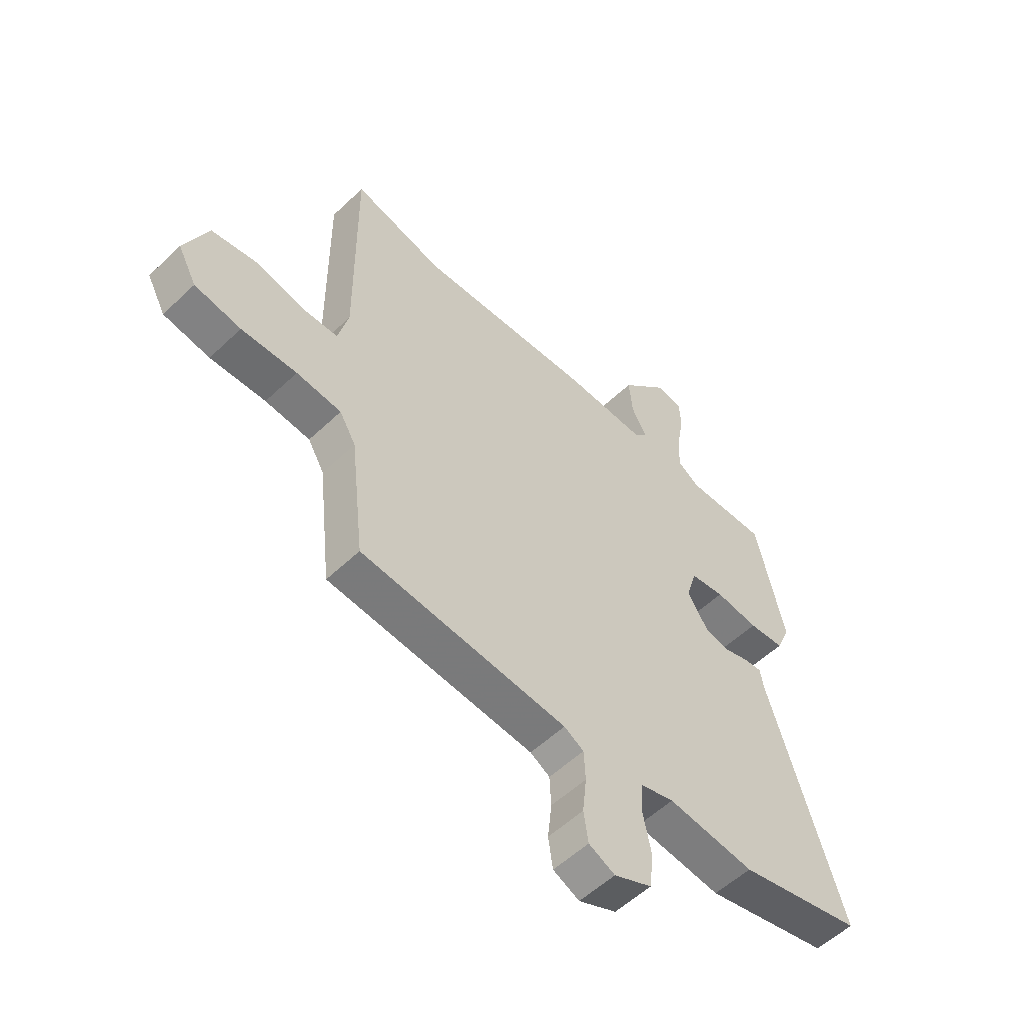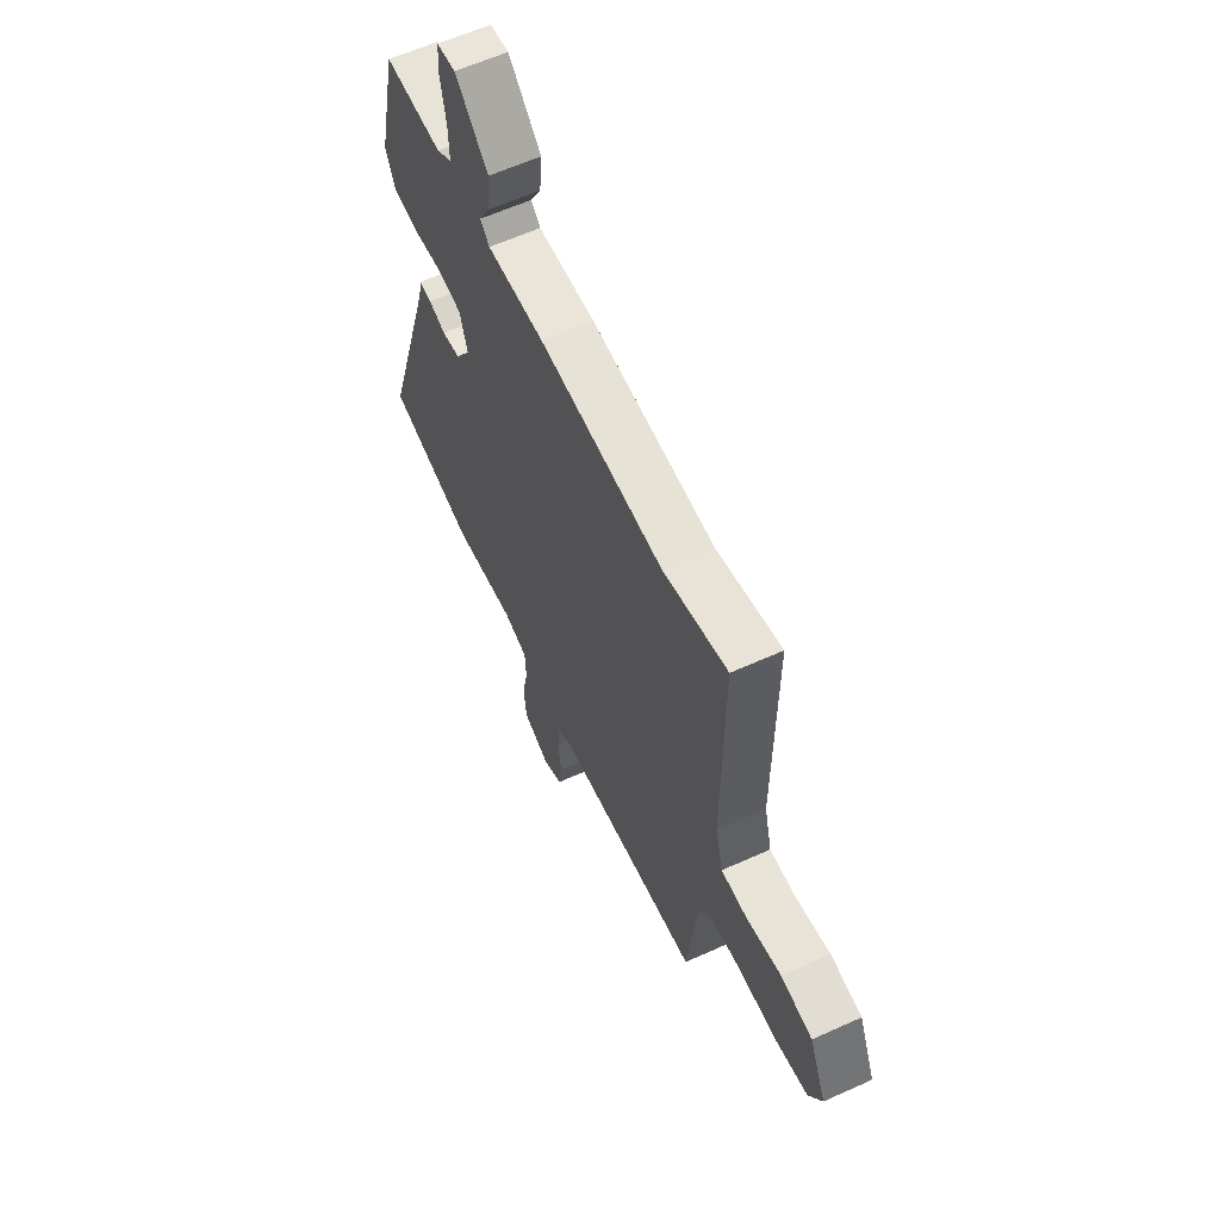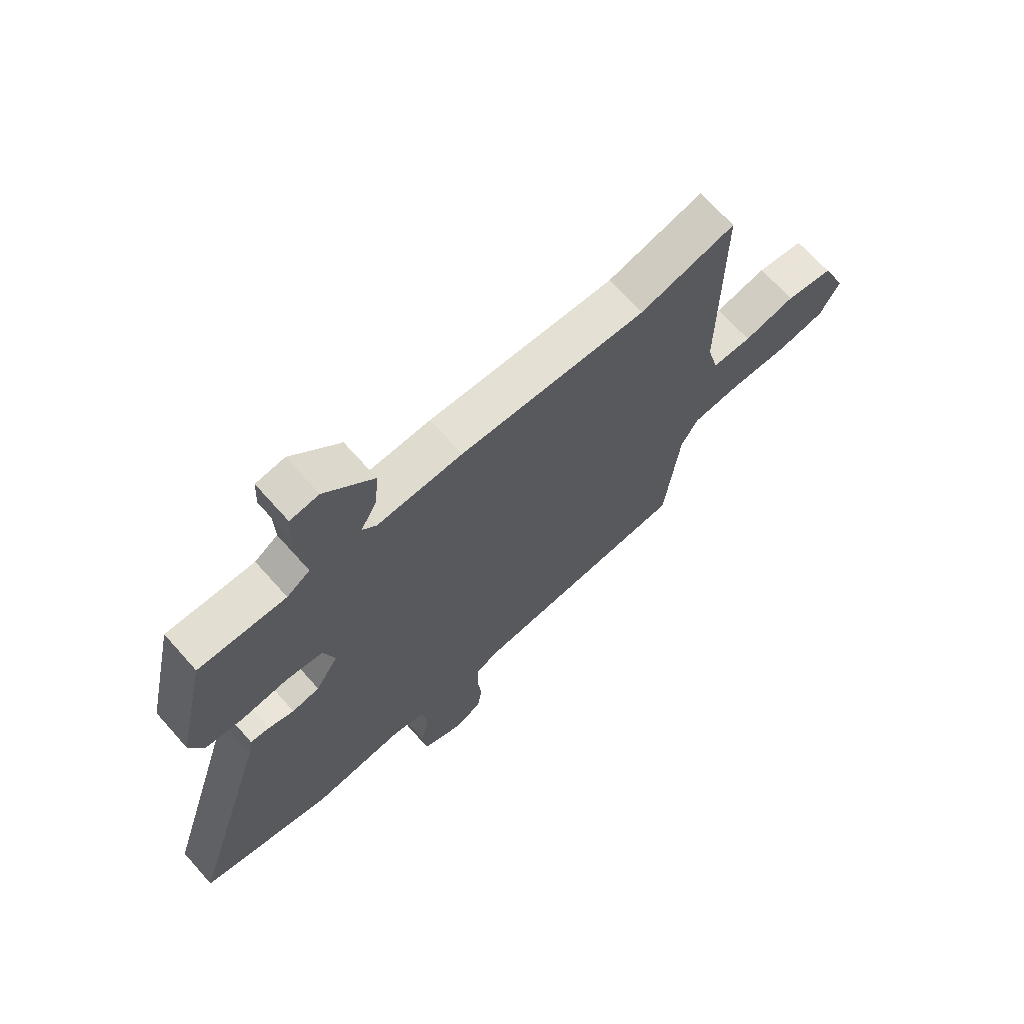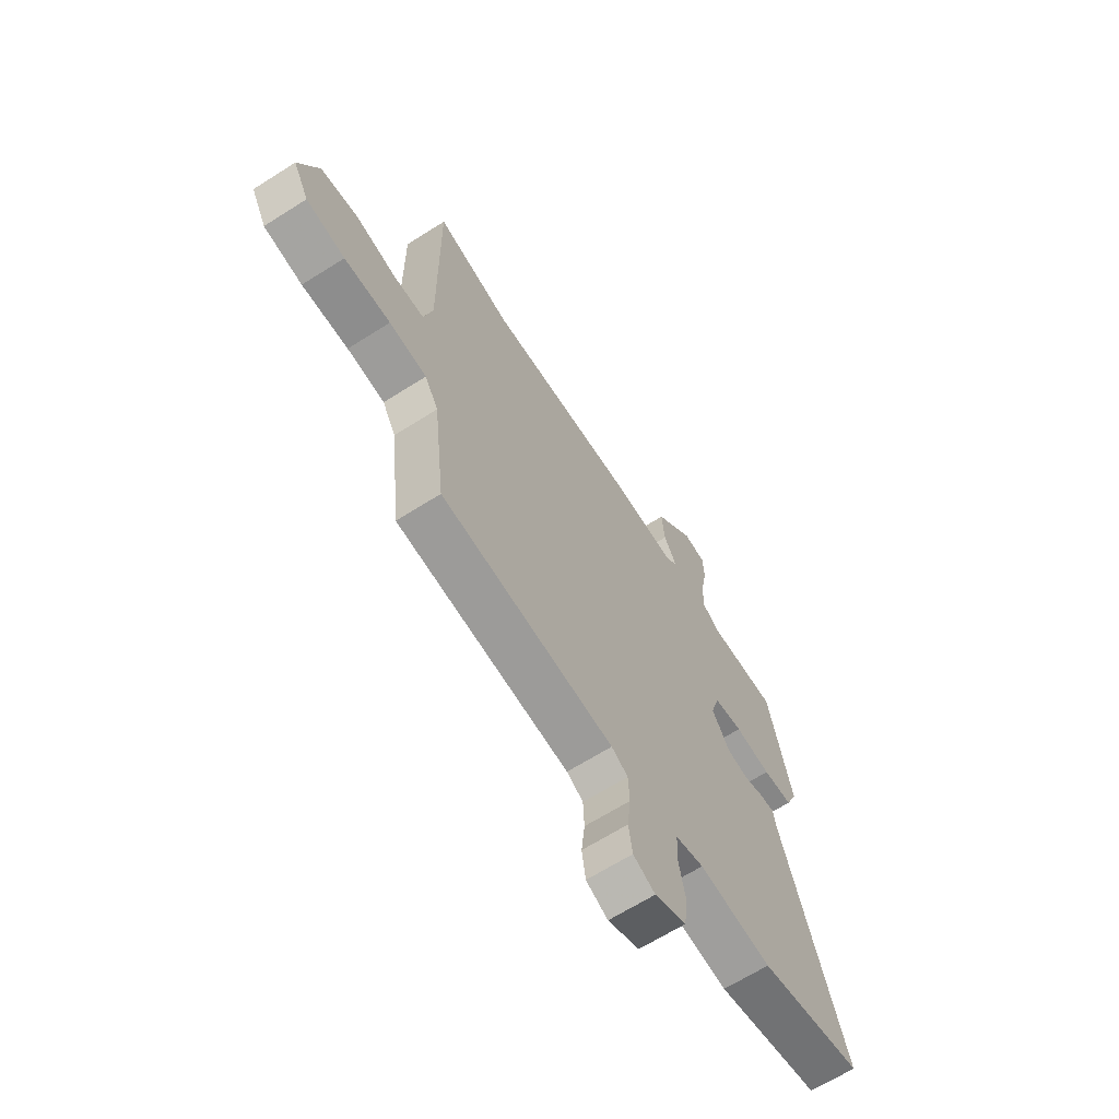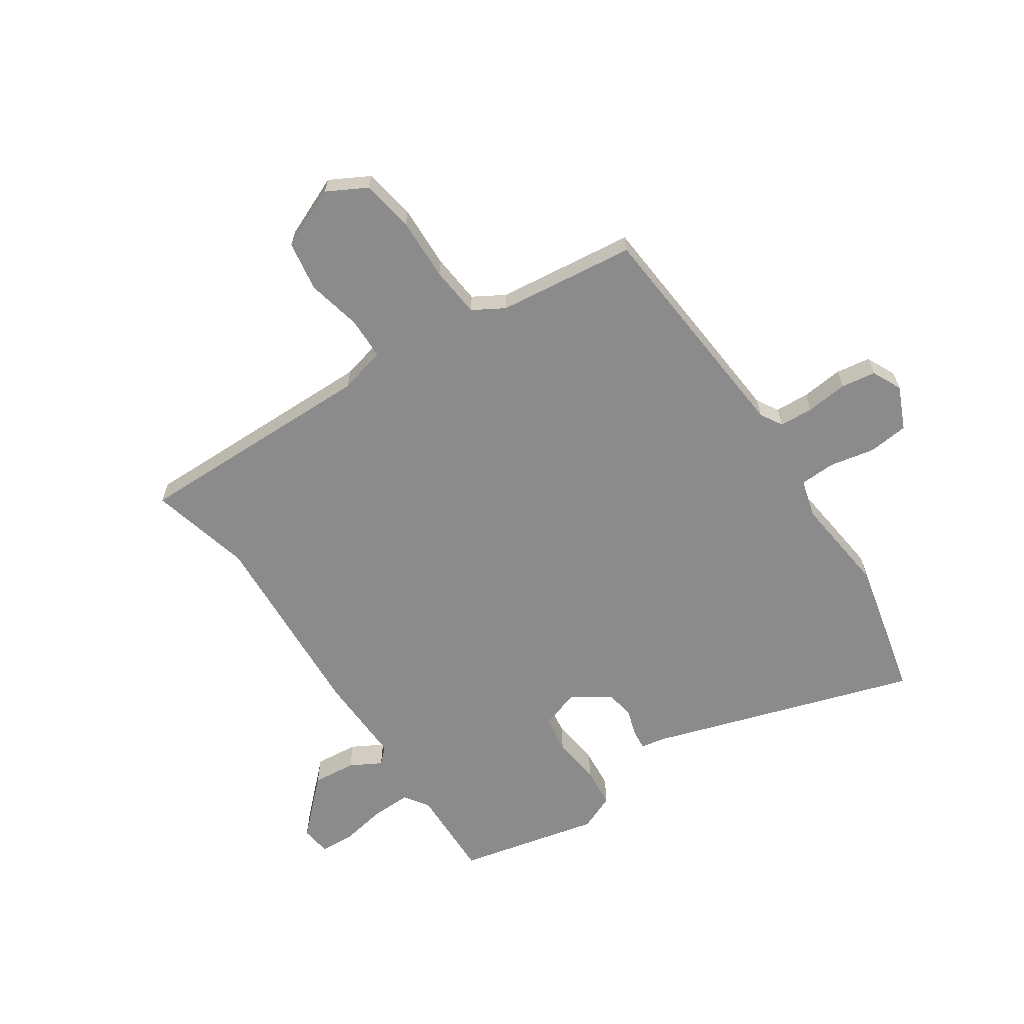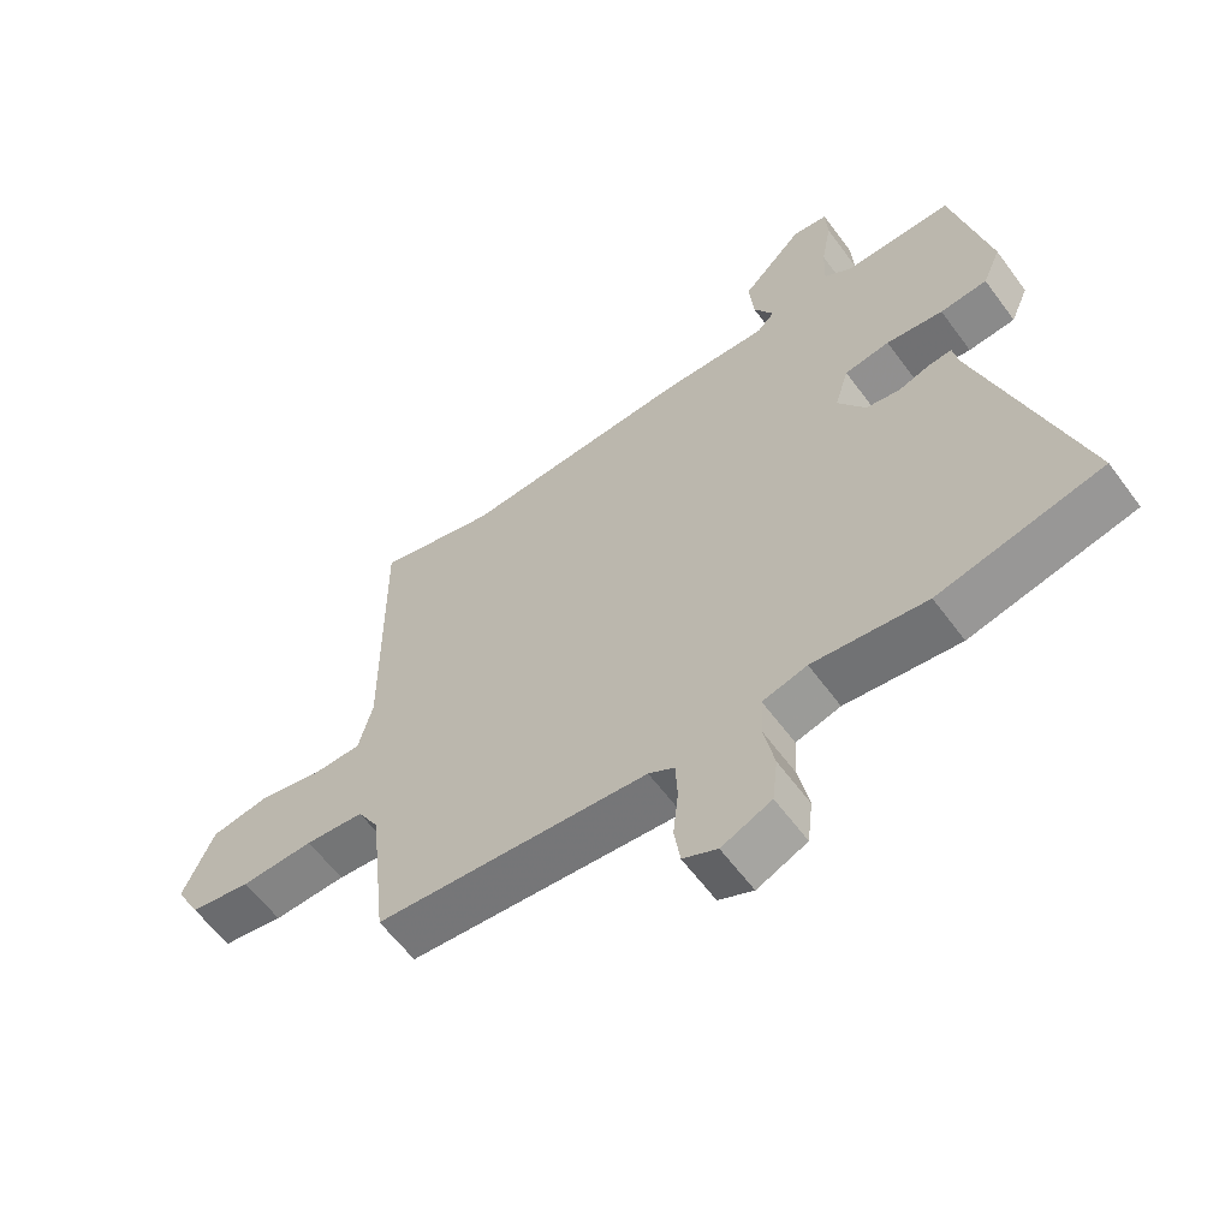
<metadata>
{"format":"obj","ext":"obj","renderer":"f3d","projection":"perspective","resolution":1024,"background":"white","views":[{"elev":-54.9,"azim":135.1,"up":"+Z"},{"elev":60.8,"azim":65.2,"up":"+Z"},{"elev":68.5,"azim":-41.7,"up":"+Z"},{"elev":-65.8,"azim":122.5,"up":"+Z"},{"elev":-63.9,"azim":123.5,"up":"+Y"},{"elev":-60.4,"azim":-143.8,"up":"+Z"}]}
</metadata>
<code>
v 0.341 0.07 0.459
v 0.52 0.07 0.505
v 0.517 0.07 0.075
v 0.538 0.07 -0.007
v 0.612 0.07 -0.008
v 0.708 0.07 0.014
v 0.796 0.07 0
v 0.843 0.07 -0.108
v 0.806 0.07 -0.177
v 0.714 0.07 -0.193
v 0.604 0.07 -0.19
v 0.515 0.07 -0.199
v 0.483 0.07 -0.254
v 0.456 0.07 -0.496
v 0.045 0.07 -0.533
v 0.006 0.07 -0.556
v 0.003 0.07 -0.616
v 0.011 0.07 -0.689
v 0.002 0.07 -0.75
v -0.05 0.07 -0.775
v -0.125 0.07 -0.742
v -0.133 0.07 -0.672
v -0.117 0.07 -0.592
v -0.12 0.07 -0.529
v -0.187 0.07 -0.511
v -0.359 0.07 -0.532
v -0.606 0.07 -0.476
v -0.459 0.07 -0.008
v -0.451 0.07 0.035
v -0.416 0.07 0.032
v -0.368 0.07 0.017
v -0.317 0.07 0.026
v -0.275 0.07 0.092
v -0.296 0.07 0.161
v -0.364 0.07 0.171
v -0.45 0.07 0.16
v -0.521 0.07 0.166
v -0.548 0.07 0.229
v -0.492 0.07 0.479
v -0.33 0.07 0.476
v -0.287 0.07 0.505
v -0.289 0.07 0.575
v -0.304 0.07 0.656
v -0.301 0.07 0.716
v -0.248 0.07 0.723
v -0.156 0.07 0.629
v -0.163 0.07 0.553
v -0.193 0.07 0.498
v -0.167 0.07 0.471
v -0.007 0.07 0.477
v 0.341 0 0.459
v 0.52 0 0.505
v 0.517 0 0.075
v 0.538 0 -0.007
v 0.612 0 -0.008
v 0.708 0 0.014
v 0.796 0 0
v 0.843 0 -0.108
v 0.806 0 -0.177
v 0.714 0 -0.193
v 0.604 0 -0.19
v 0.515 0 -0.199
v 0.483 0 -0.254
v 0.456 0 -0.496
v 0.045 0 -0.533
v 0.006 0 -0.556
v 0.003 0 -0.616
v 0.011 0 -0.689
v 0.002 0 -0.75
v -0.05 0 -0.775
v -0.125 0 -0.742
v -0.133 0 -0.672
v -0.117 0 -0.592
v -0.12 0 -0.529
v -0.187 0 -0.511
v -0.359 0 -0.532
v -0.606 0 -0.476
v -0.459 0 -0.008
v -0.451 0 0.035
v -0.416 0 0.032
v -0.368 0 0.017
v -0.317 0 0.026
v -0.275 0 0.092
v -0.296 0 0.161
v -0.364 0 0.171
v -0.45 0 0.16
v -0.521 0 0.166
v -0.548 0 0.229
v -0.492 0 0.479
v -0.33 0 0.476
v -0.287 0 0.505
v -0.289 0 0.575
v -0.304 0 0.656
v -0.301 0 0.716
v -0.248 0 0.723
v -0.156 0 0.629
v -0.163 0 0.553
v -0.193 0 0.498
v -0.167 0 0.471
v -0.007 0 0.477
f 49 50 1
f 45 46 47 48
f 43 44 45 48
f 42 43 48
f 41 42 48 49
f 40 41 49
f 39 40 49
f 38 39 49
f 35 36 37 38
f 34 35 38 49
f 33 34 49 1
f 28 29 30 31
f 28 31 32
f 25 26 27 28
f 24 25 28 32
f 20 21 22 23
f 20 23 24
f 17 18 19 20
f 16 17 20 24
f 15 16 24 32
f 13 14 15 32
f 8 9 10 11
f 8 11 12
f 5 6 7 8
f 4 5 8 12
f 3 4 12 13
f 3 13 32 33
f 1 2 3 33
f 51 100 99
f 98 97 96 95
f 98 95 94 93
f 98 93 92
f 99 98 92 91
f 99 91 90
f 99 90 89
f 99 89 88
f 88 87 86 85
f 99 88 85 84
f 51 99 84 83
f 81 80 79 78
f 82 81 78
f 78 77 76 75
f 82 78 75 74
f 73 72 71 70
f 74 73 70
f 70 69 68 67
f 74 70 67 66
f 82 74 66 65
f 82 65 64 63
f 61 60 59 58
f 62 61 58
f 58 57 56 55
f 62 58 55 54
f 63 62 54 53
f 83 82 63 53
f 83 53 52 51
f 1 51 52 2
f 2 52 53 3
f 3 53 54 4
f 4 54 55 5
f 5 55 56 6
f 6 56 57 7
f 7 57 58 8
f 8 58 59 9
f 9 59 60 10
f 10 60 61 11
f 11 61 62 12
f 12 62 63 13
f 13 63 64 14
f 14 64 65 15
f 15 65 66 16
f 16 66 67 17
f 17 67 68 18
f 18 68 69 19
f 19 69 70 20
f 20 70 71 21
f 21 71 72 22
f 22 72 73 23
f 23 73 74 24
f 24 74 75 25
f 25 75 76 26
f 26 76 77 27
f 27 77 78 28
f 28 78 79 29
f 29 79 80 30
f 30 80 81 31
f 31 81 82 32
f 32 82 83 33
f 33 83 84 34
f 34 84 85 35
f 35 85 86 36
f 36 86 87 37
f 37 87 88 38
f 38 88 89 39
f 39 89 90 40
f 40 90 91 41
f 41 91 92 42
f 42 92 93 43
f 43 93 94 44
f 44 94 95 45
f 45 95 96 46
f 46 96 97 47
f 47 97 98 48
f 48 98 99 49
f 49 99 100 50
f 50 100 51 1

</code>
